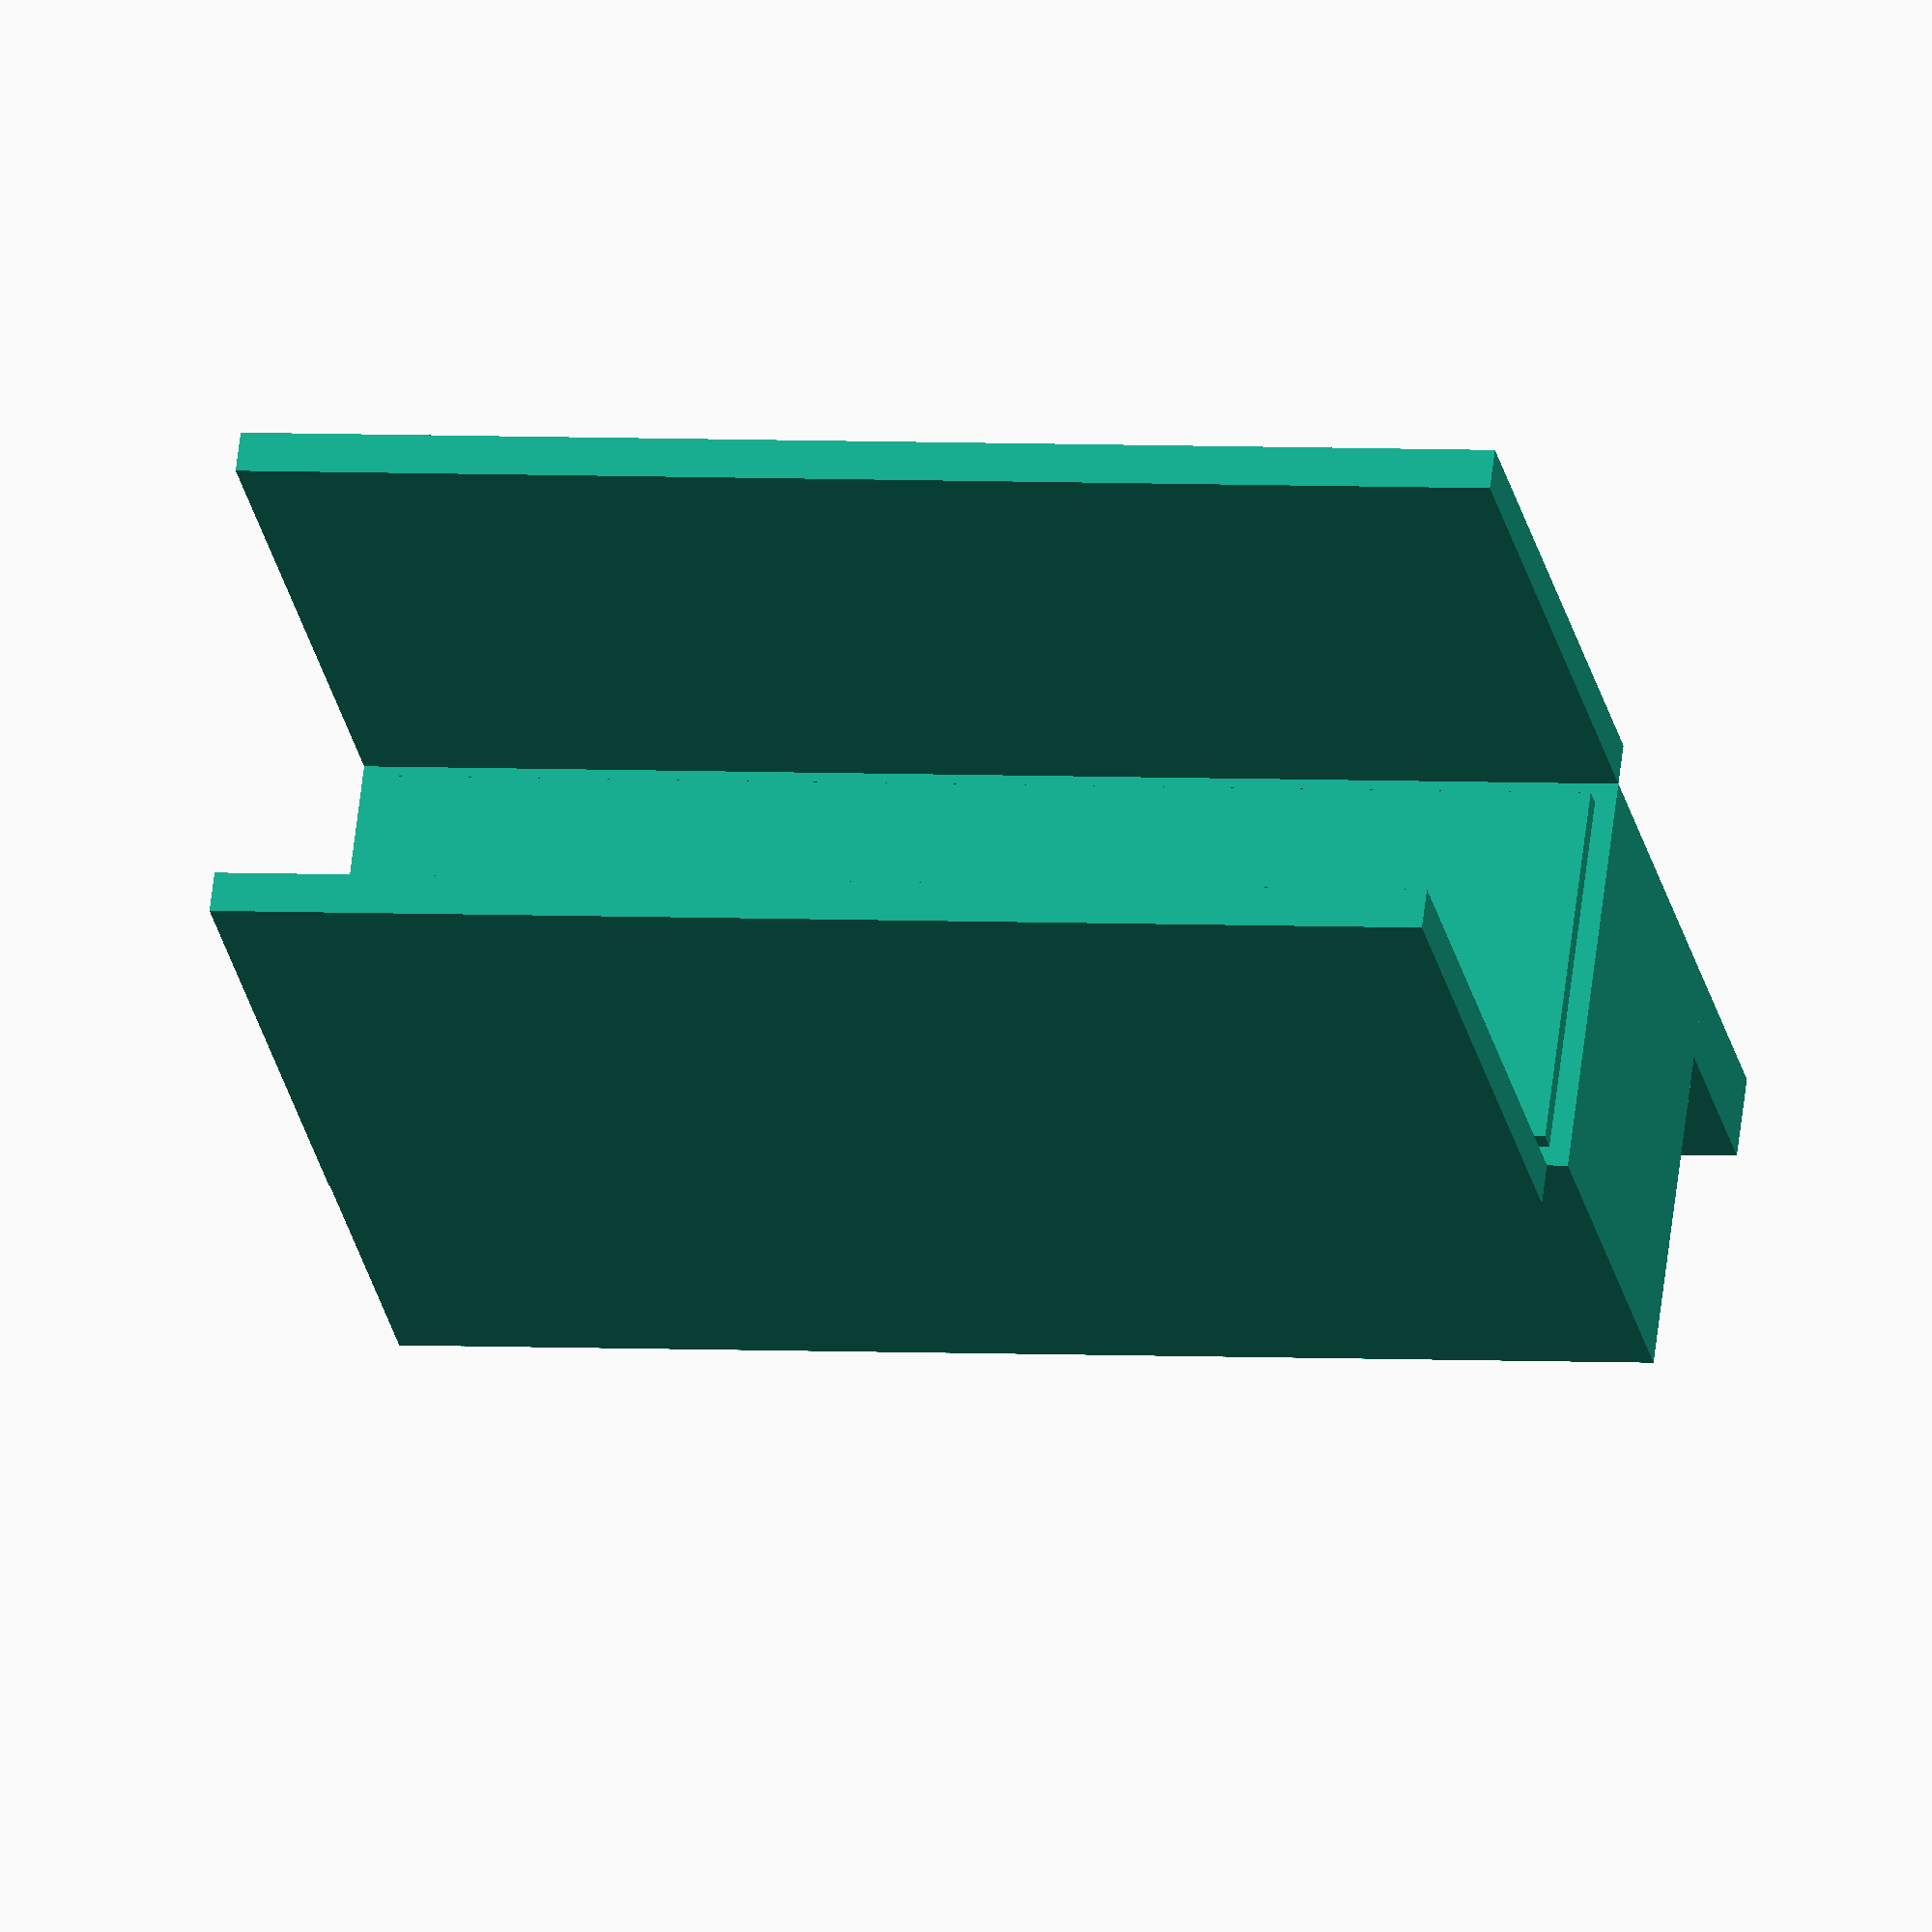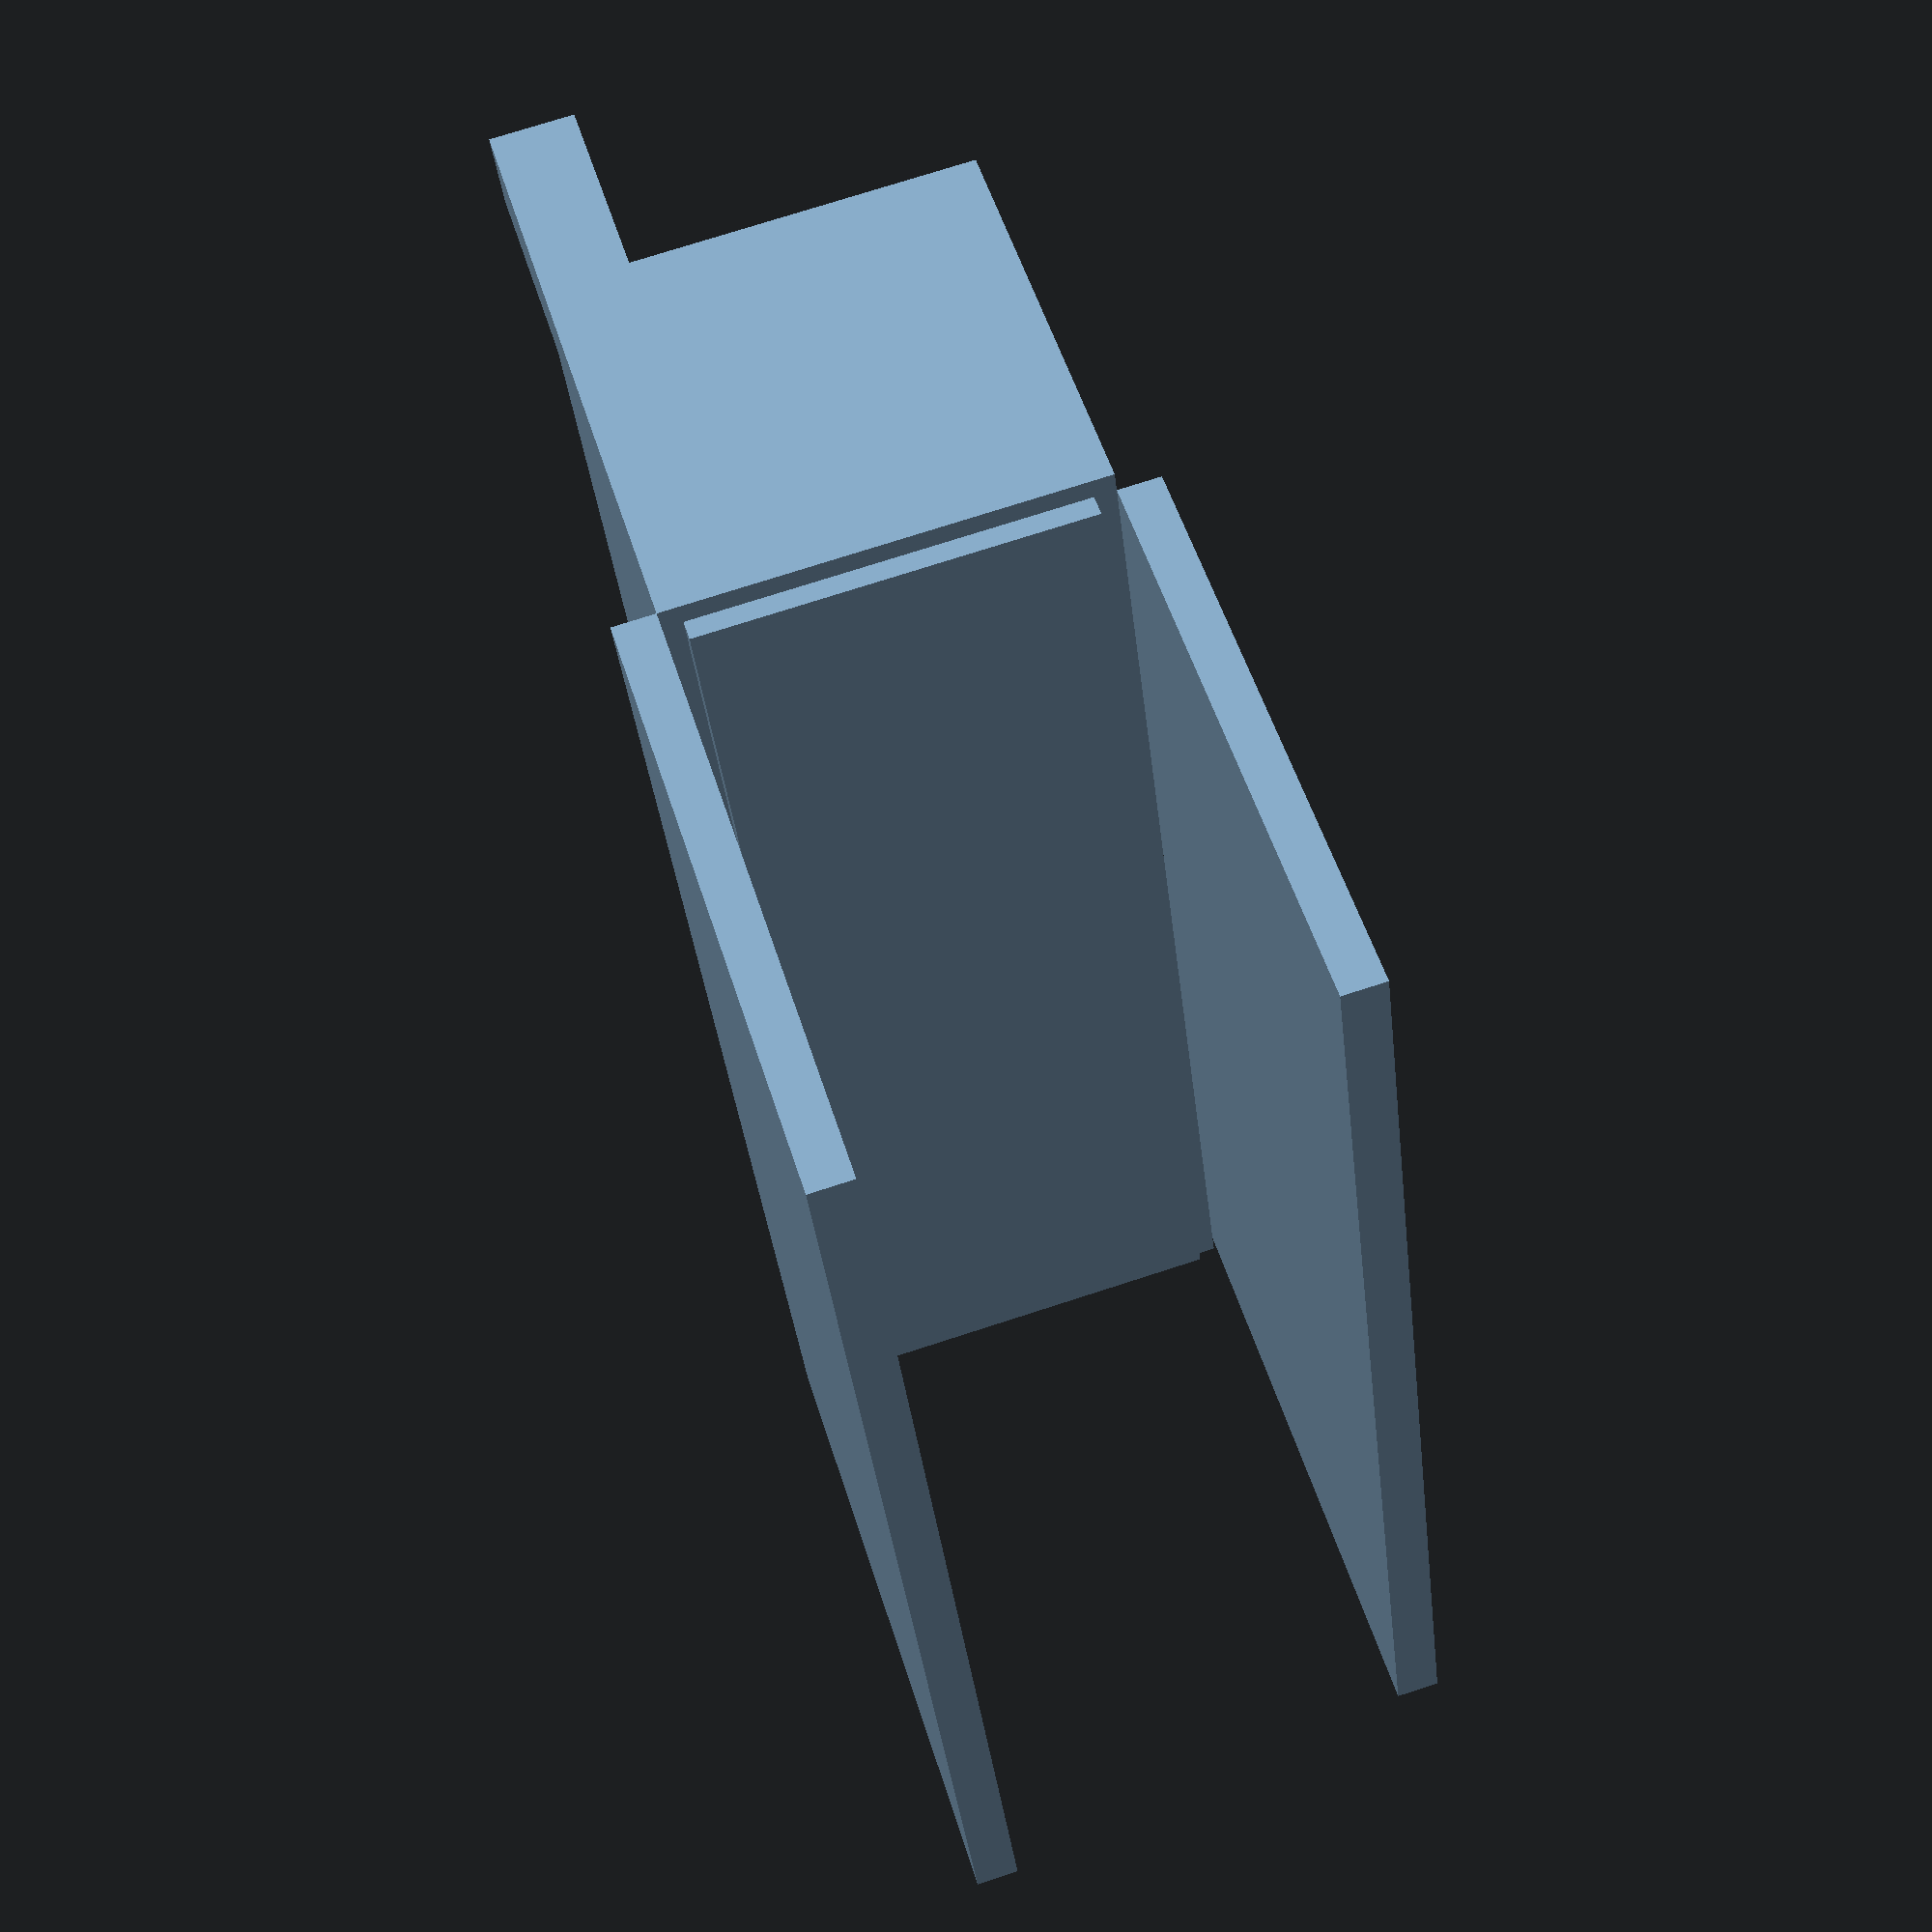
<openscad>
// Define the overall size parameters
couch_length = 30;
couch_depth = 10;
couch_height = 10;
couch_back_height = 15;

// Define the leg dimensions
leg_width = 2;
leg_height = 5;

// Couch frame
translate([0, 0, leg_height])
    cube([couch_length, couch_depth, couch_height]);

// Couch back
translate([0, -1, leg_height + couch_height])
    cube([couch_length, 1, couch_back_height]);

// Legs
for (x = [0, couch_length - leg_width])
    for (y = [0, couch_depth - leg_width])
        cube([leg_width, leg_width, leg_height]);

// Couch seat cushion
translate([0.5, 0.5, leg_height + couch_height - 0.5])
    cube([couch_length - 1, couch_depth - 1, 1]);

// Couch back cushion
translate([0.5, couch_depth, leg_height + couch_height])
    cube([couch_length - 1, 1, couch_back_height - 1]);
</openscad>
<views>
elev=27.9 azim=186.9 roll=11.5 proj=o view=solid
elev=308.0 azim=83.4 roll=343.2 proj=p view=solid
</views>
